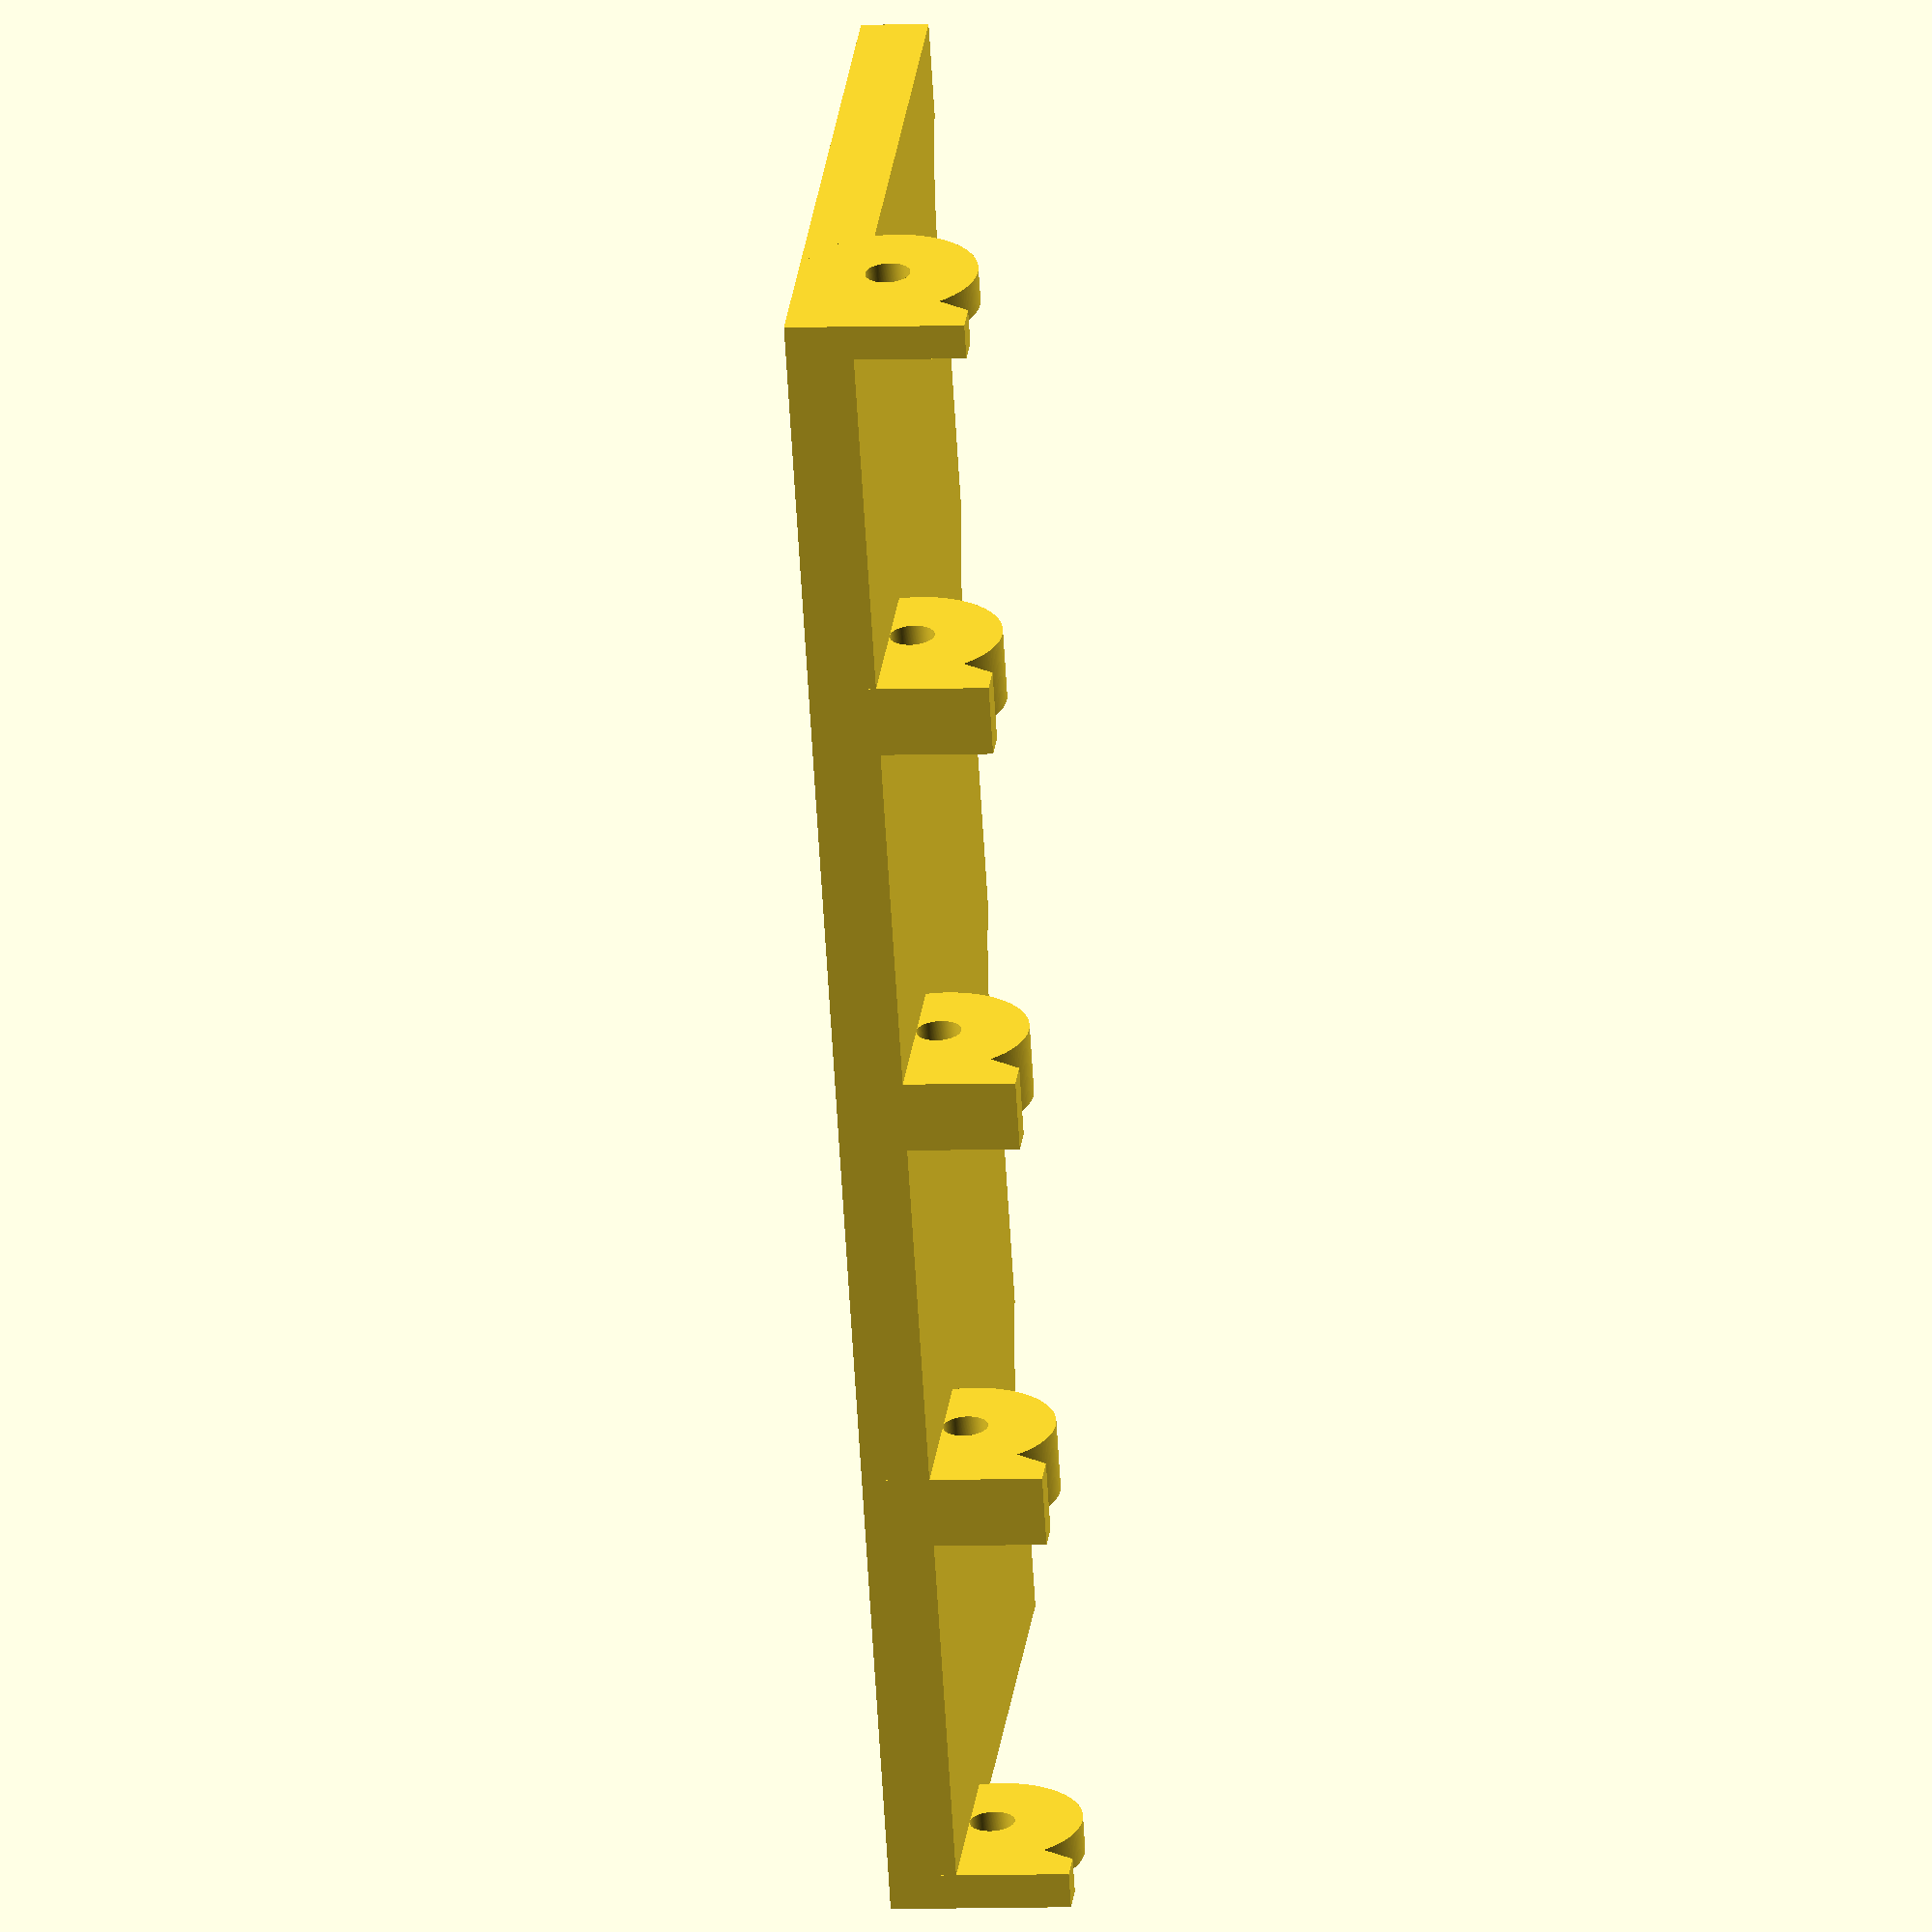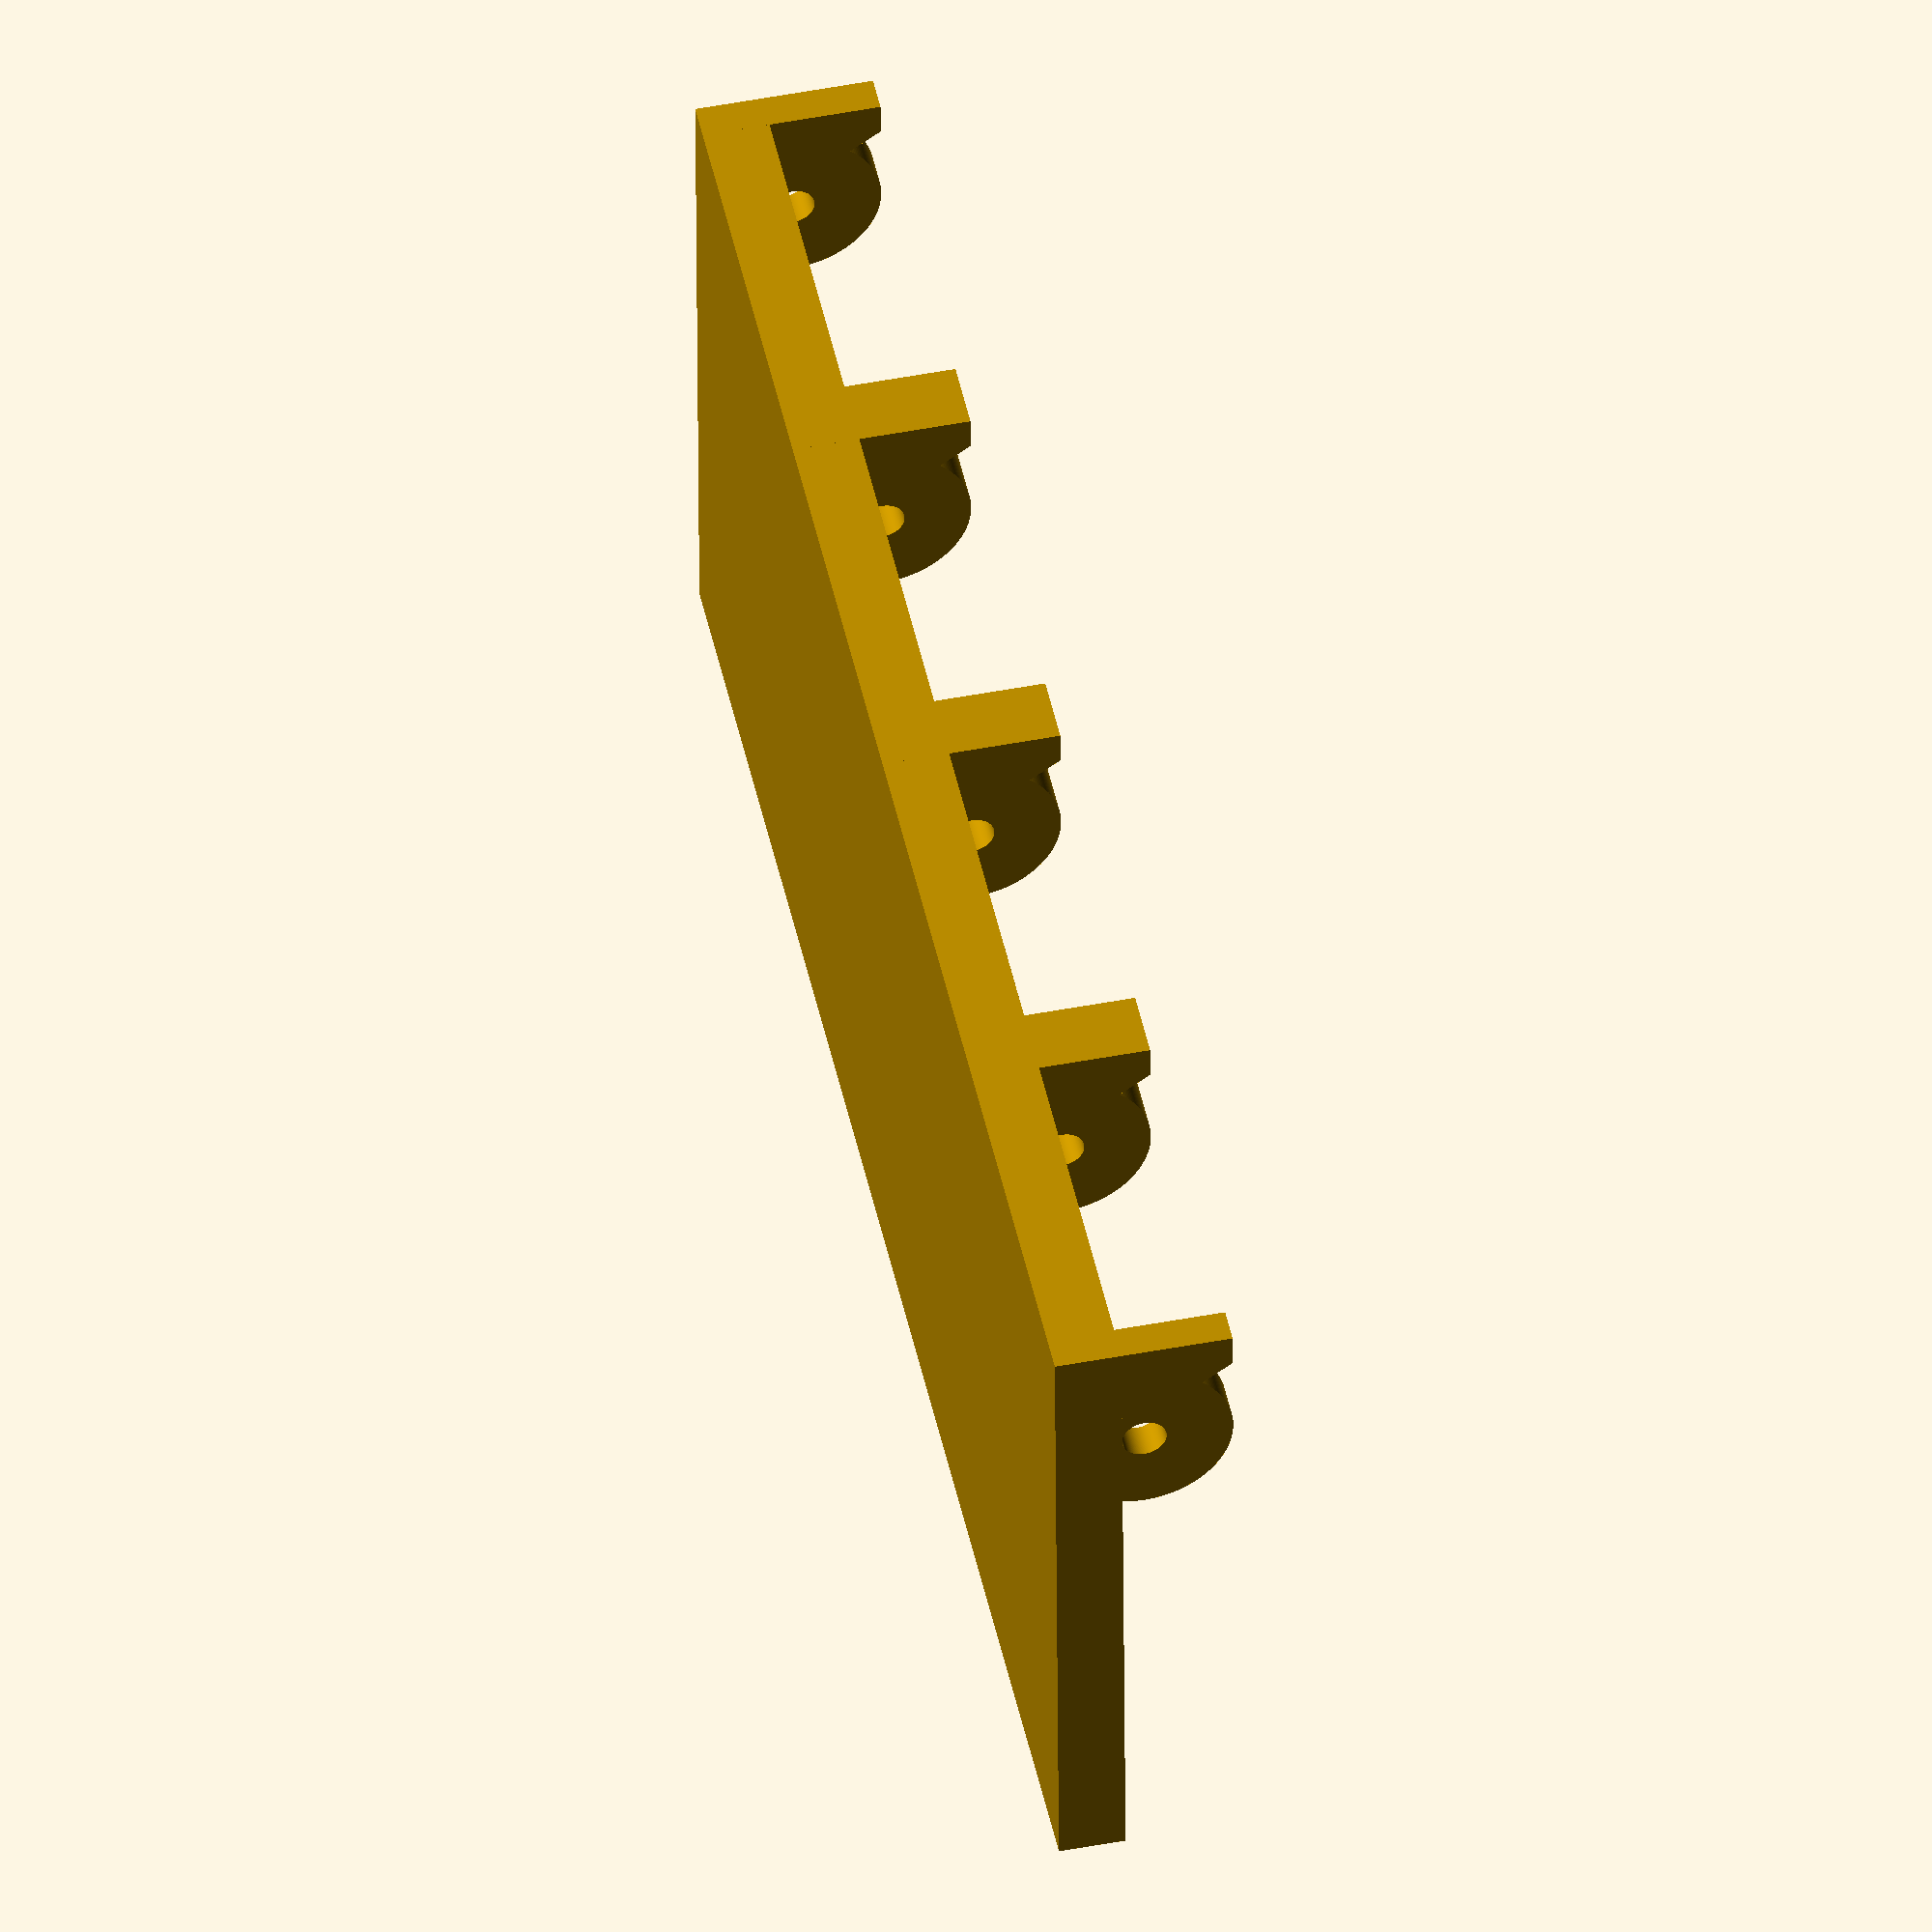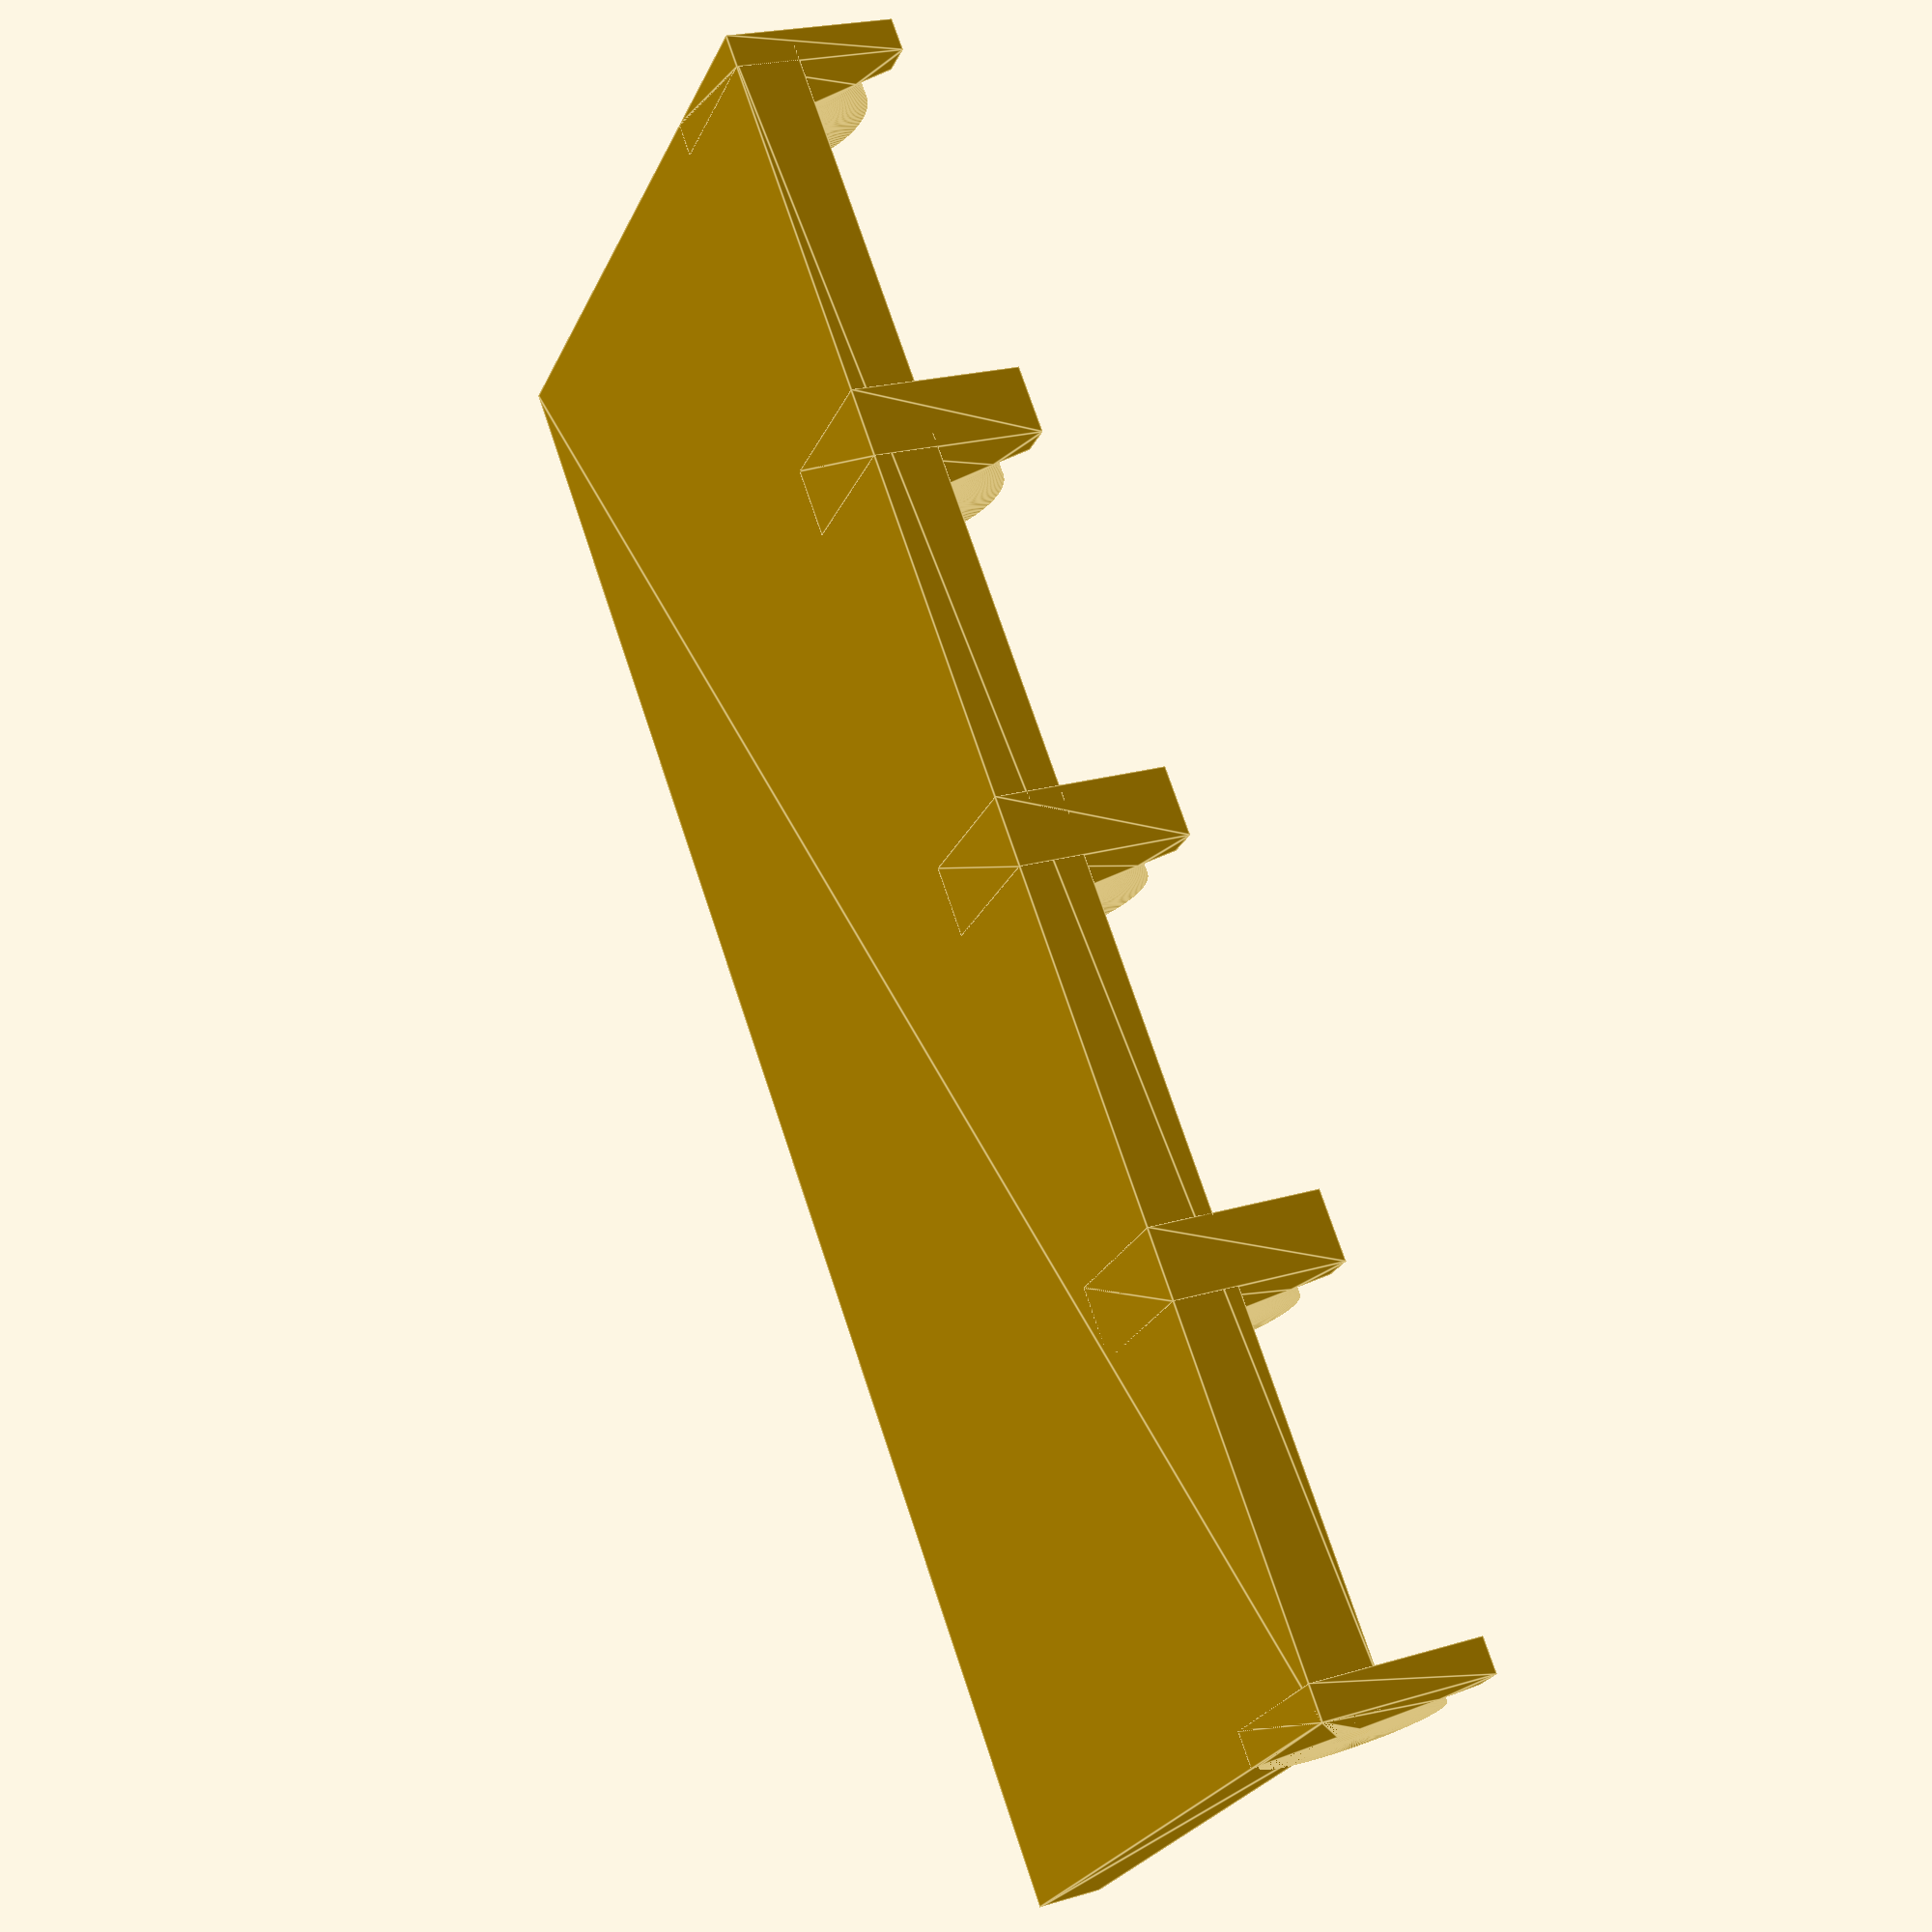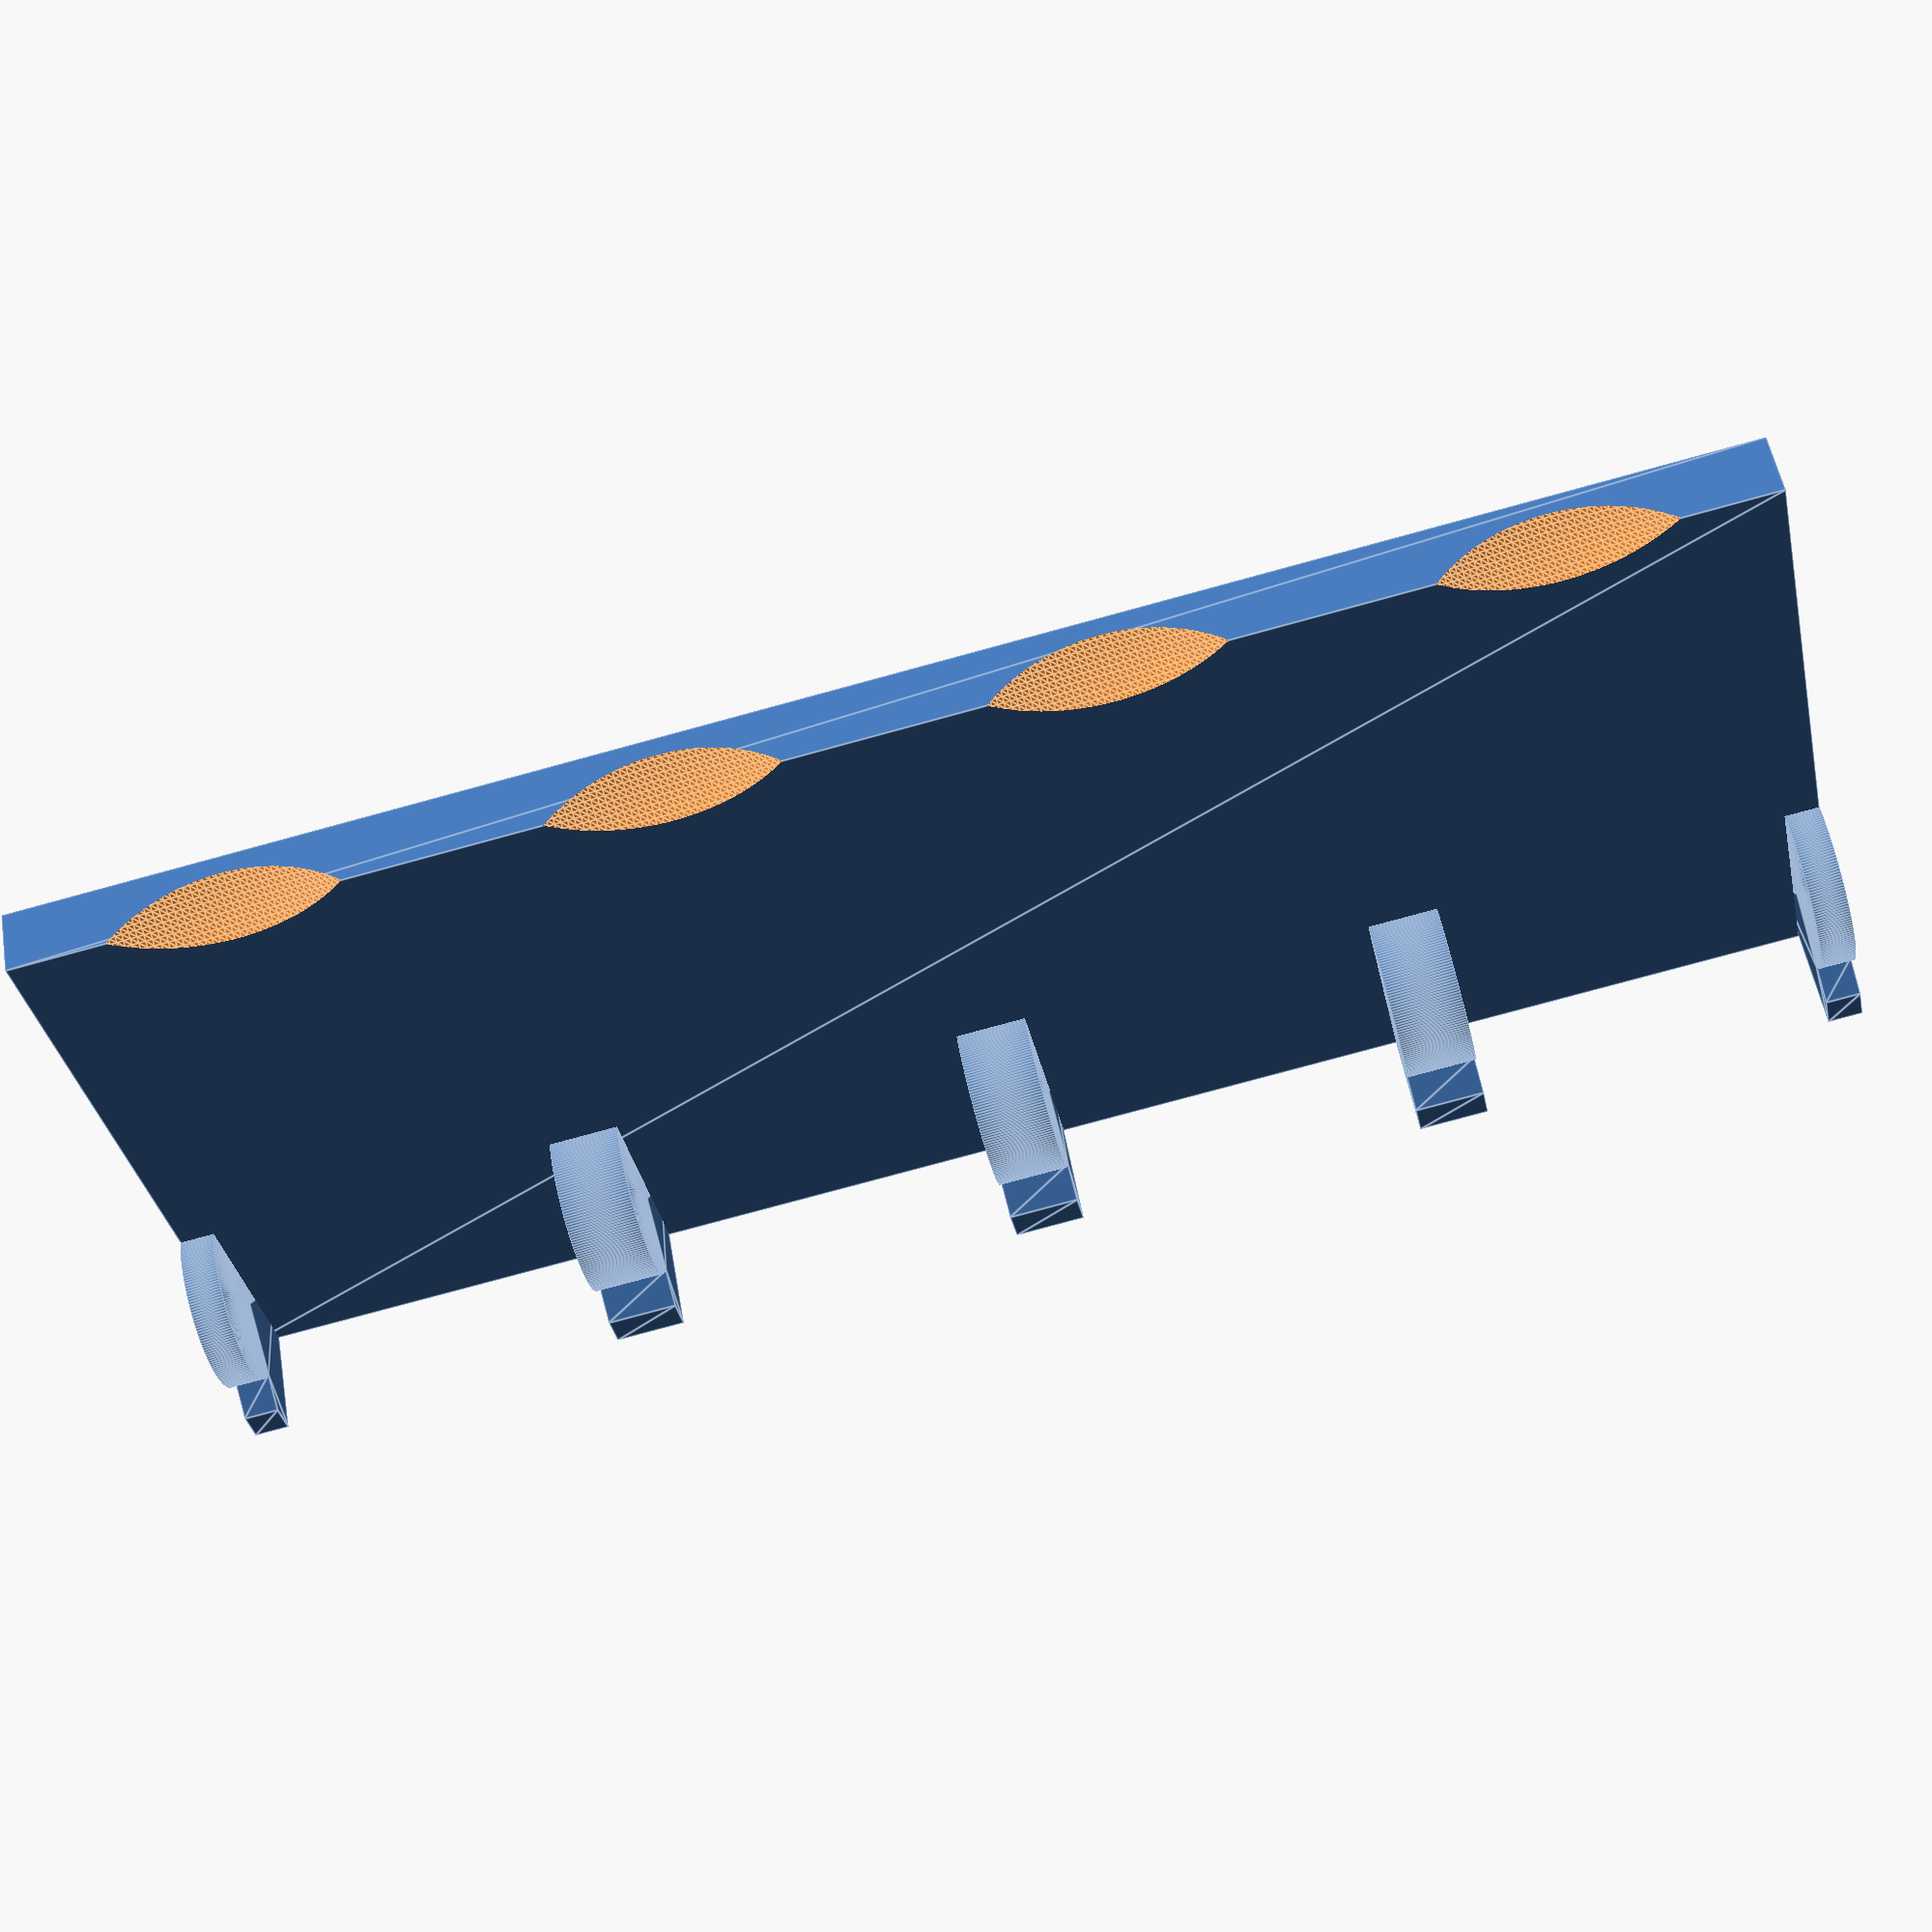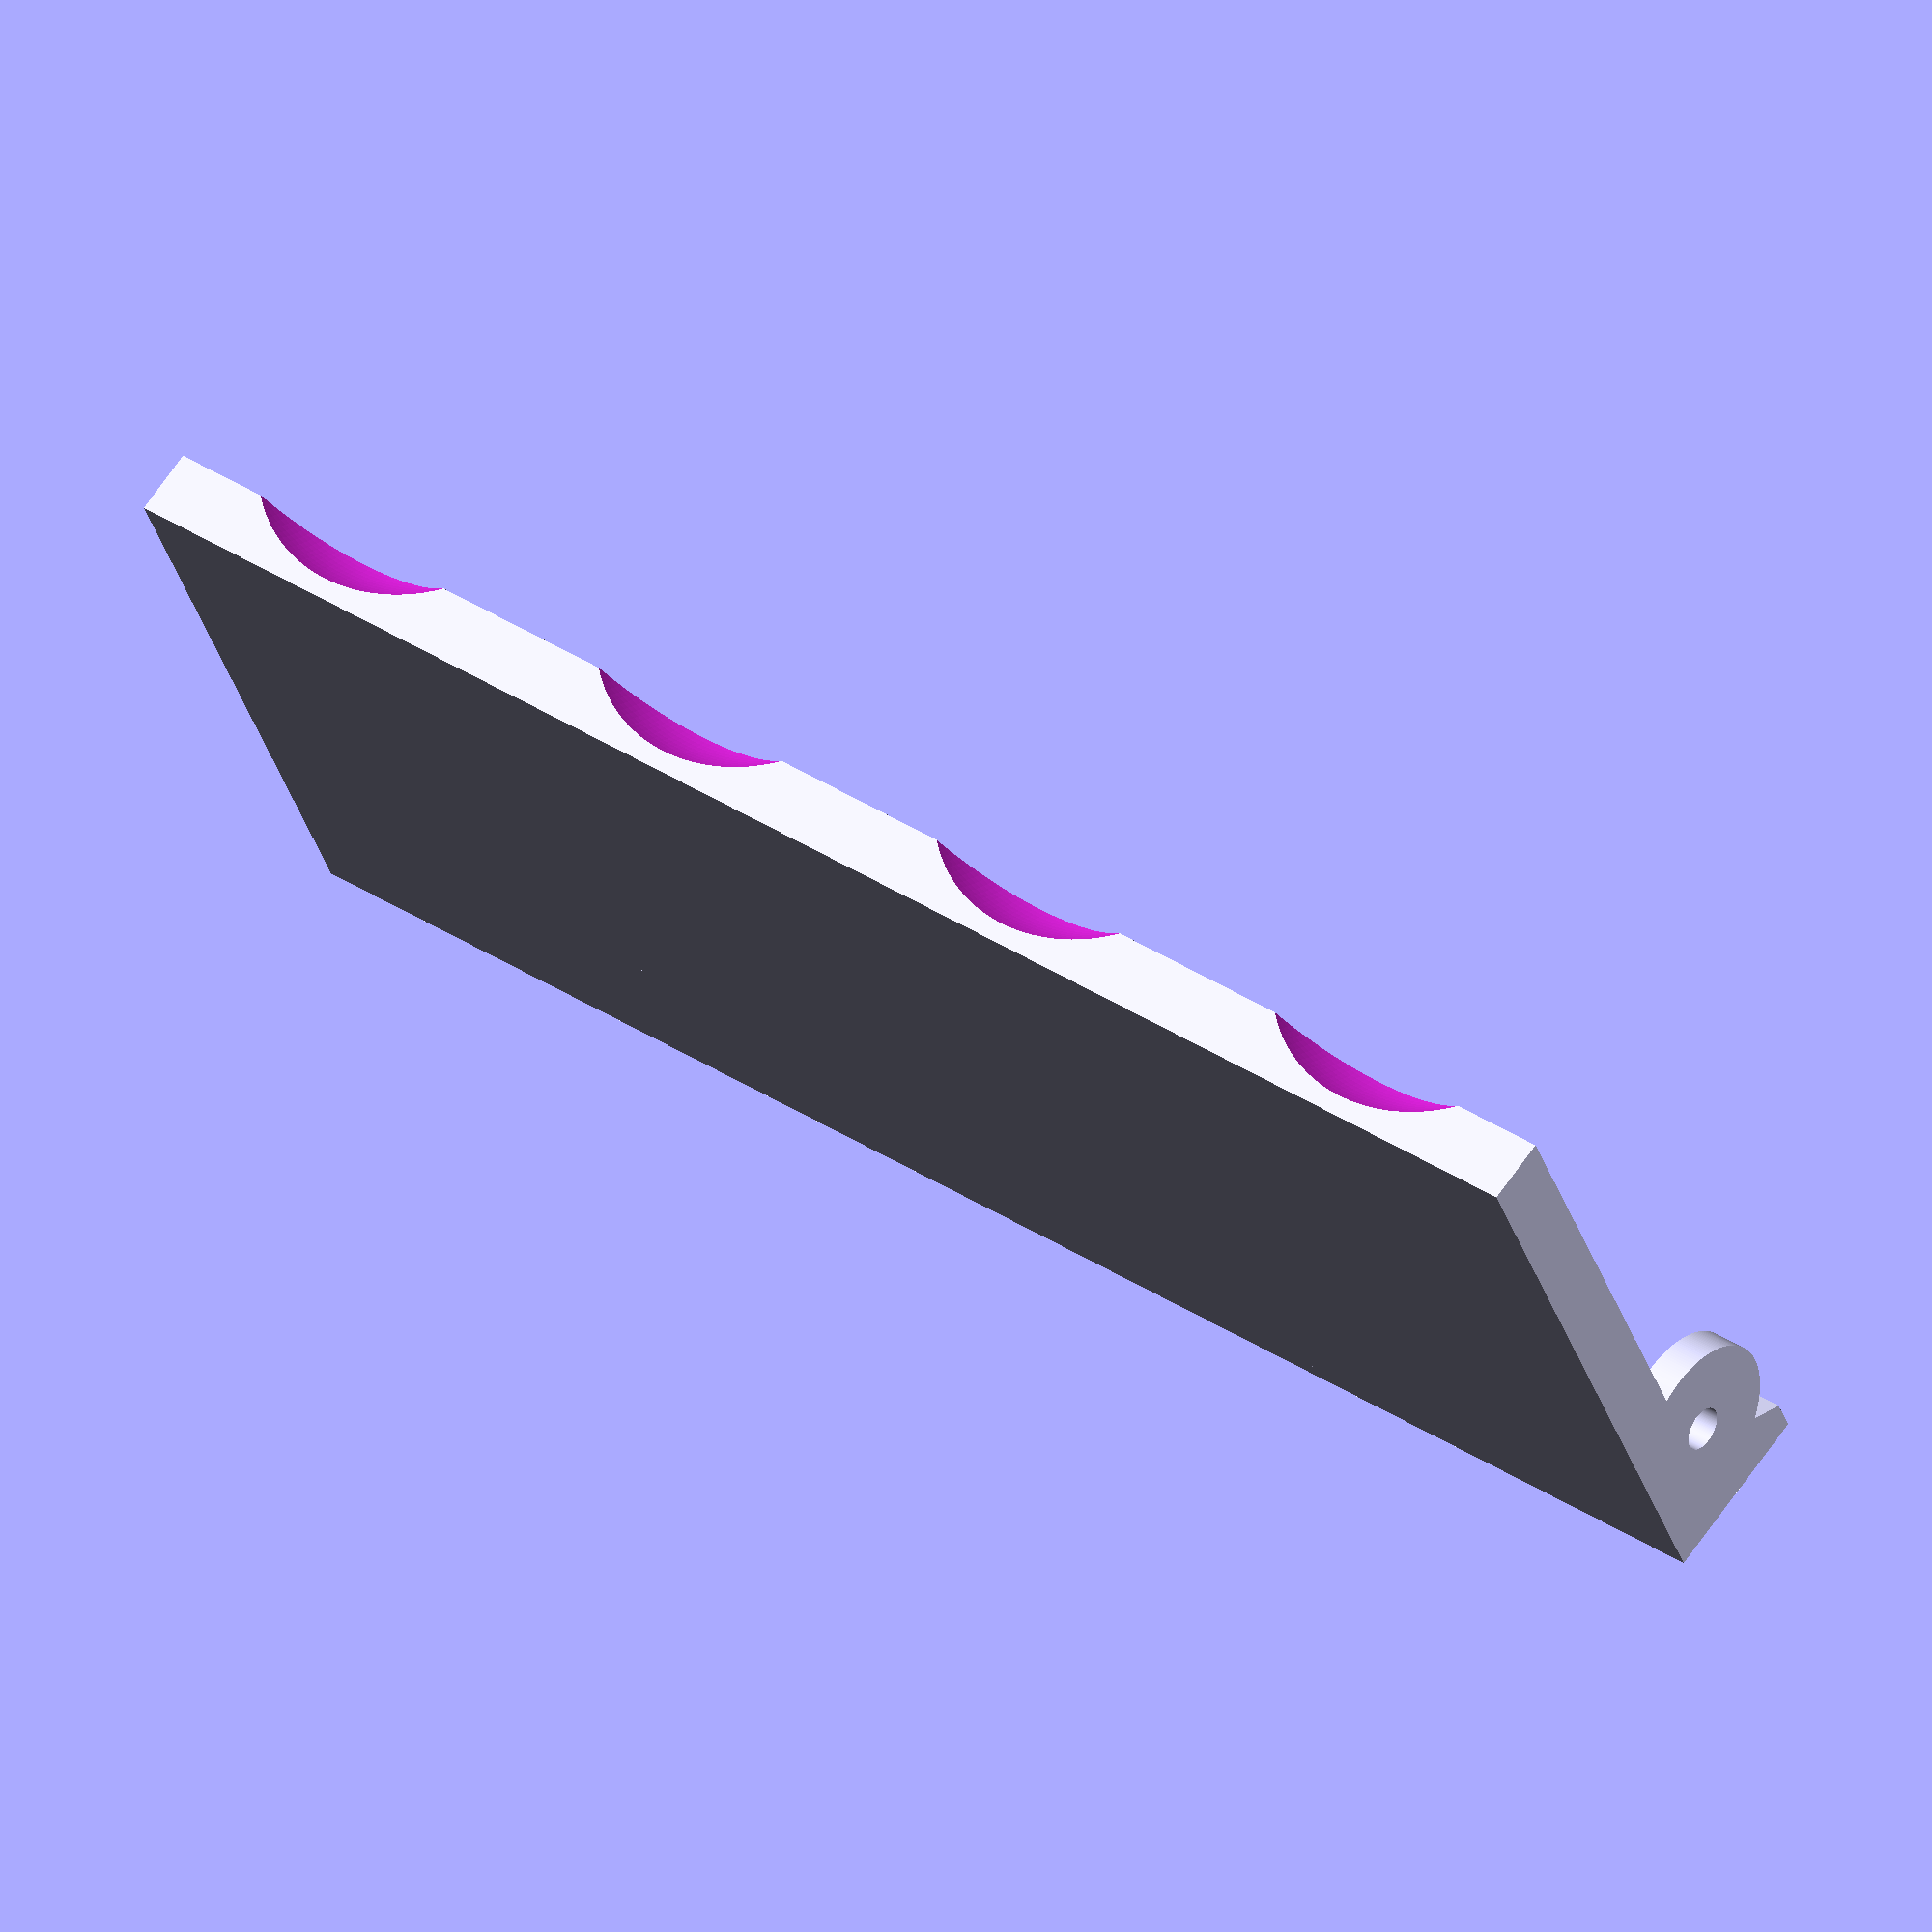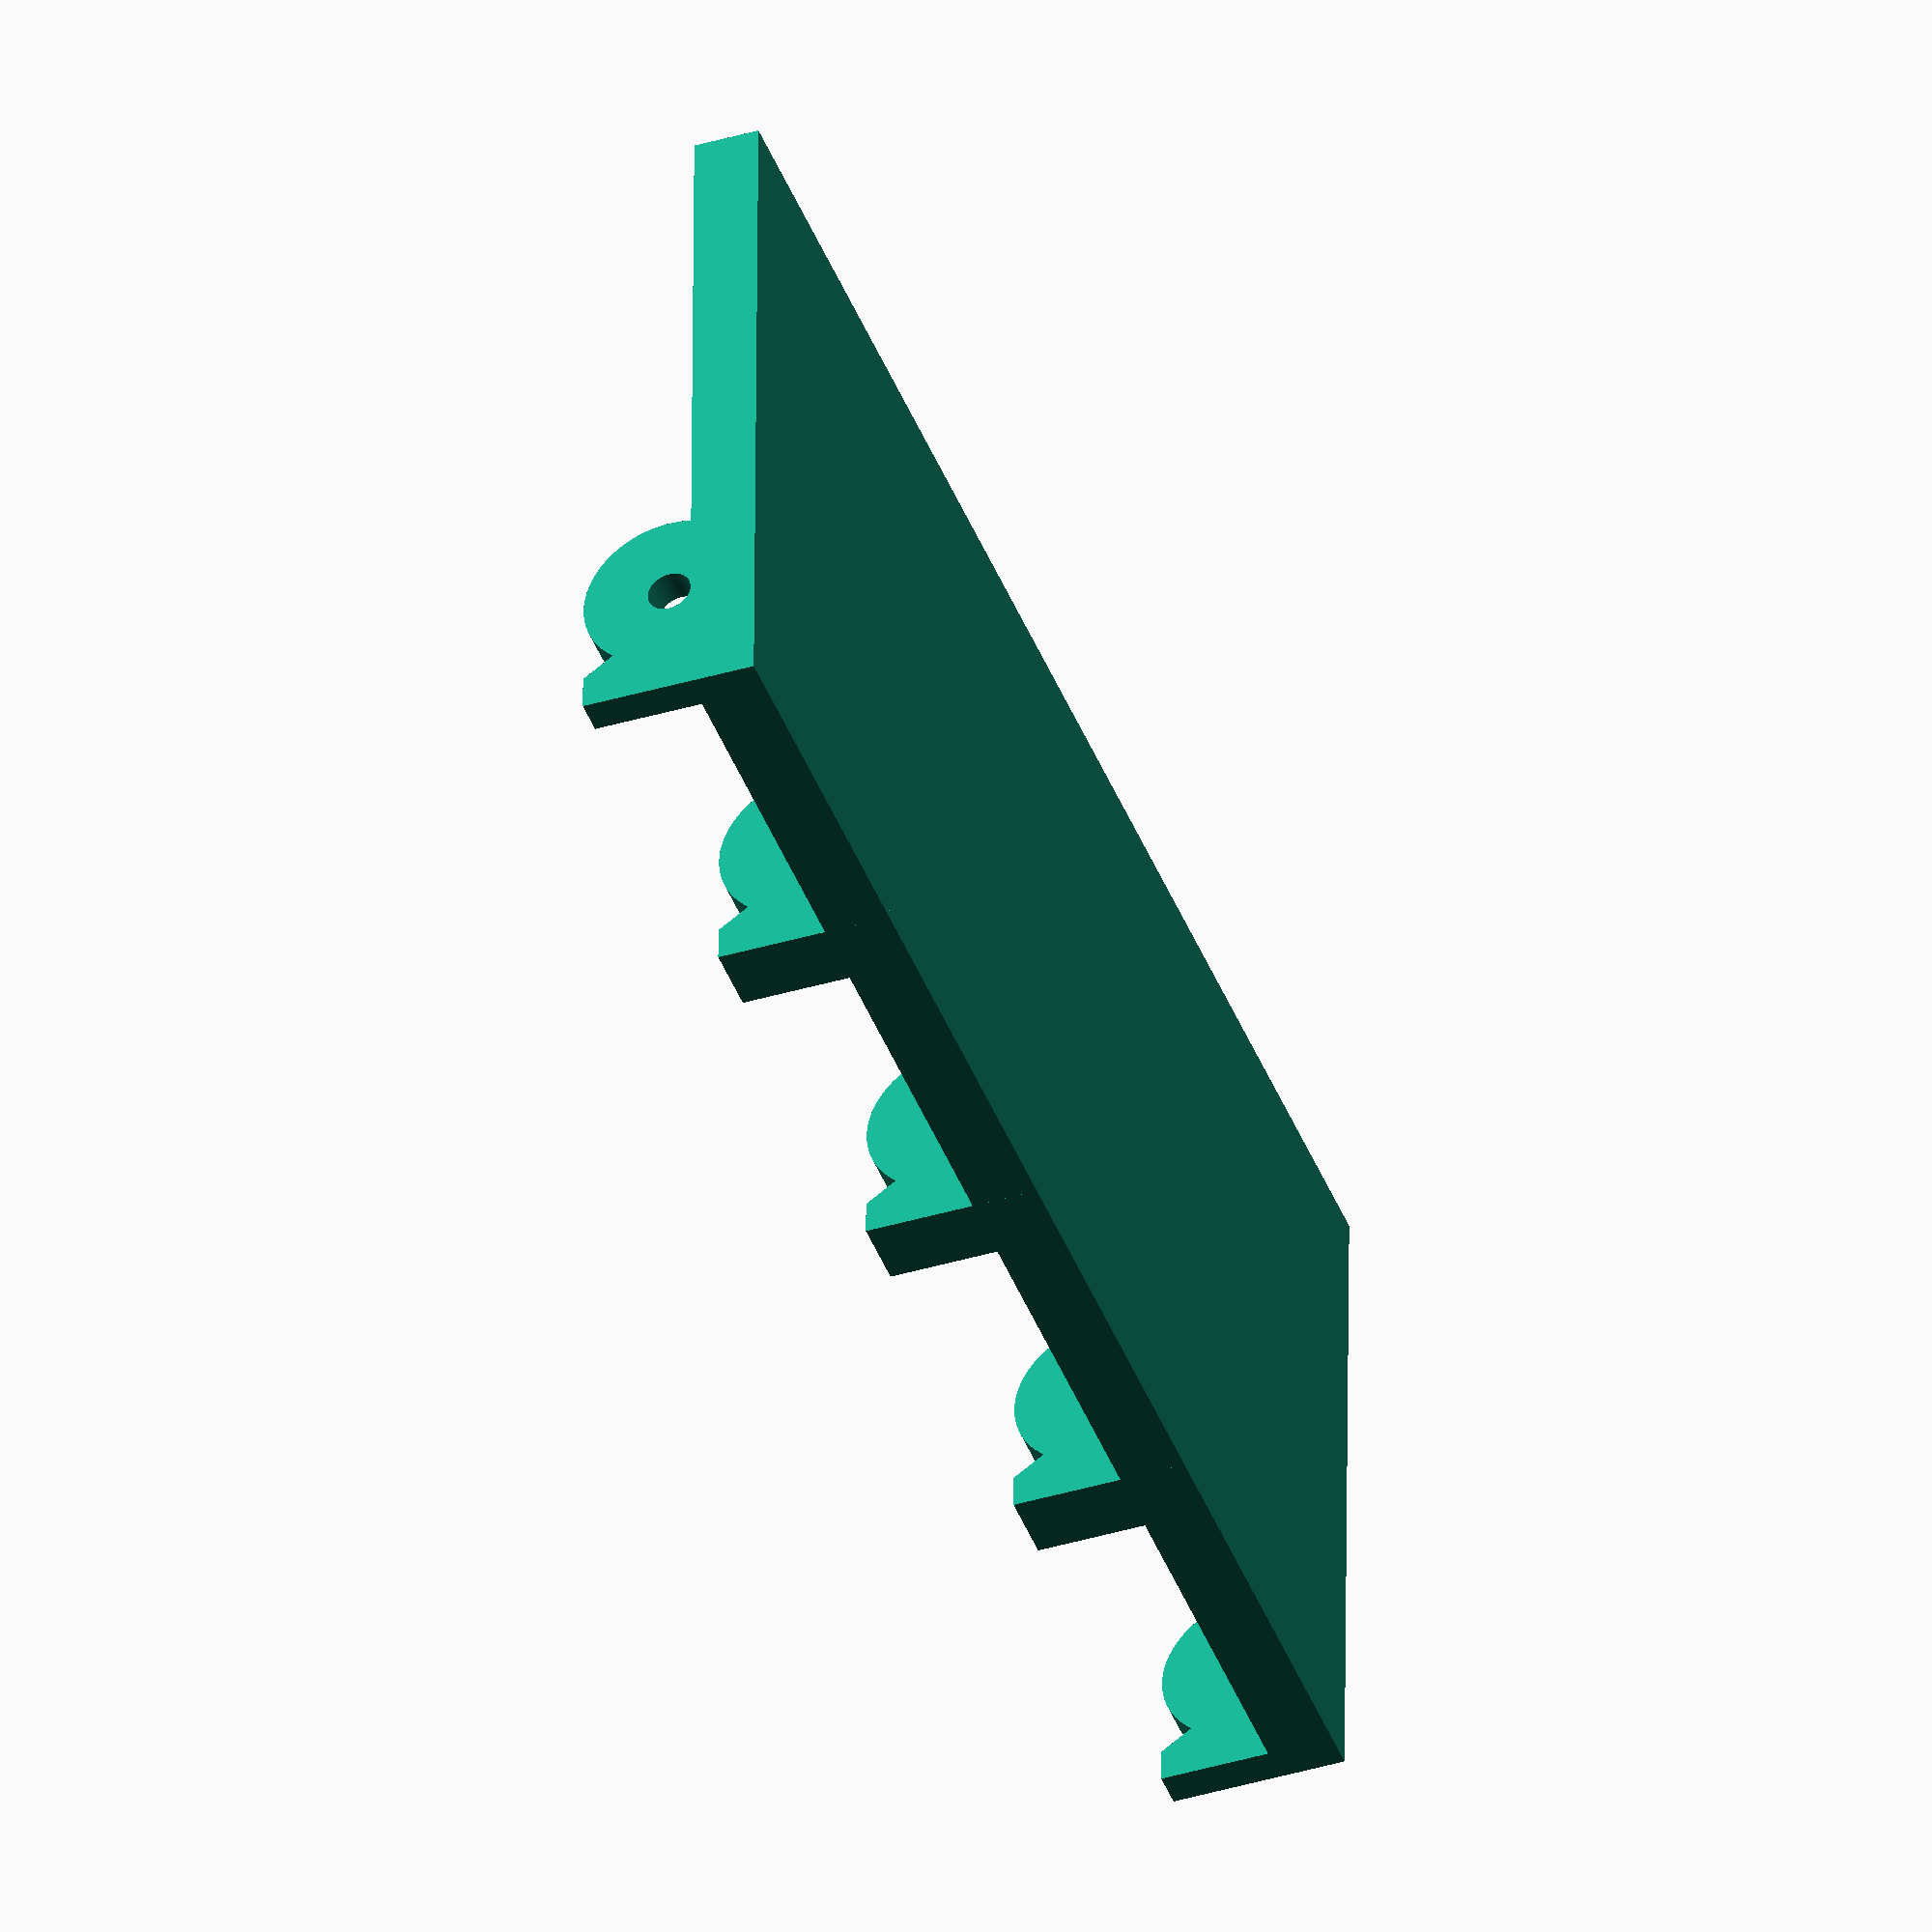
<openscad>
$fn=200;

module slot(offset, width) {
    translate([0,0,offset]) {
        linear_extrude(width) {
            difference() {
                union() {
                    circle(5);
                    polygon([[5,-2],[-5,5],[-5, 7], [5,7]]);
                }
                circle(1.25);
            }
        }
    }
}

module base(length, width, height) {
    linear_extrude(length) {
        translate([1.25, 7-width, 0]) {
            square([height, width]);
        }
    }
}

module full_board() {
    rotate([0,90,0]) {
        difference() {
            union() {
                base(96,39.5,3.75);
                slot(0,2);
                slot(22,4);
                slot(46,4);
                slot(70,4);
                slot(94,2);
            }
            translate([-5.5, -40, 12]) sphere(12);
            translate([-5.5, -40, 36]) sphere(12);
            translate([-5.5, -40, 60]) sphere(12);
            translate([-5.5, -40, 84]) sphere(12);
        }
    }
}

module mono_board() {
    rotate([0,90,0]) {
        difference() {
            union() {
                base(24,39.5,3.75);
                slot(0,2);
                slot(22,2);
            }
            translate([-5.5, -40, 12]) sphere(12);
        }
    }
}

full_board();
//mono_board();
</openscad>
<views>
elev=4.8 azim=240.3 roll=277.1 proj=o view=wireframe
elev=130.9 azim=181.6 roll=281.9 proj=o view=wireframe
elev=337.8 azim=313.4 roll=242.8 proj=p view=edges
elev=307.1 azim=168.1 roll=350.2 proj=p view=edges
elev=110.9 azim=18.6 roll=324.9 proj=o view=wireframe
elev=220.7 azim=358.9 roll=70.2 proj=o view=wireframe
</views>
